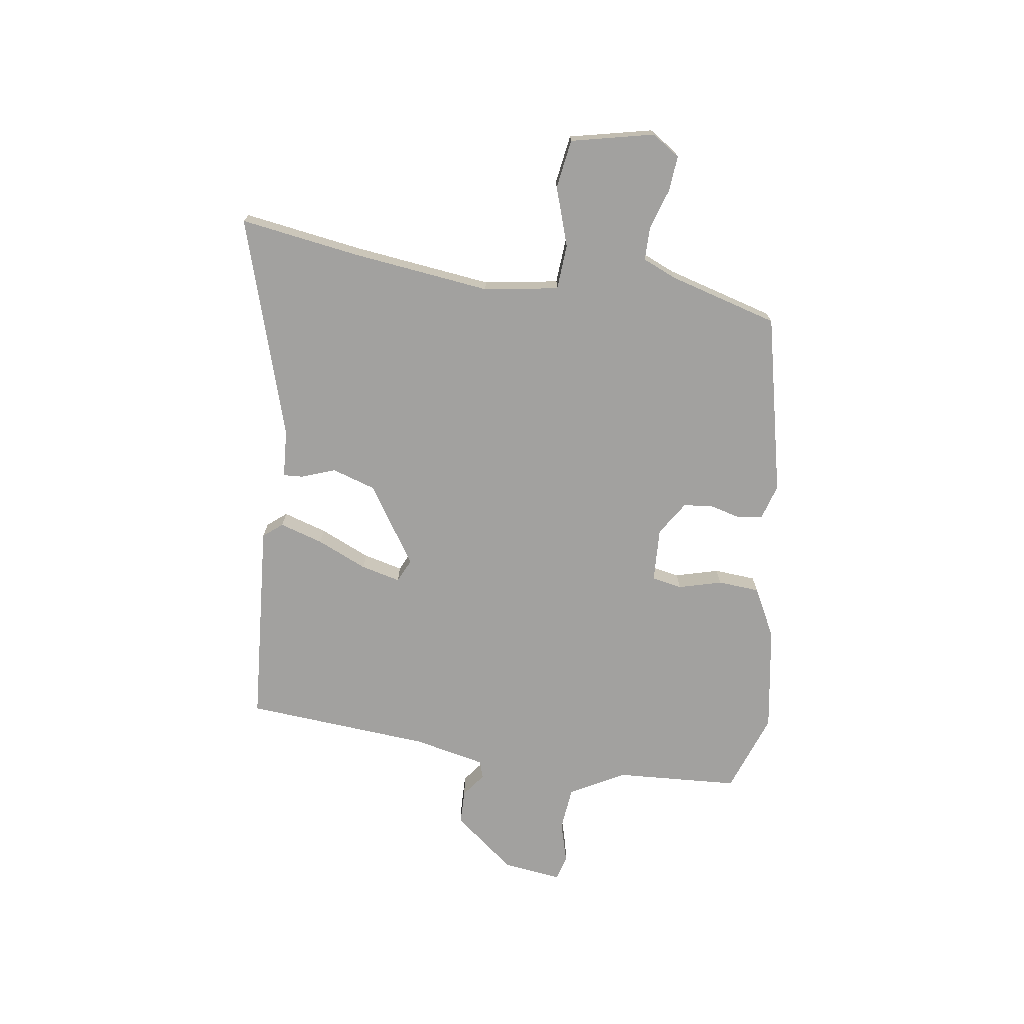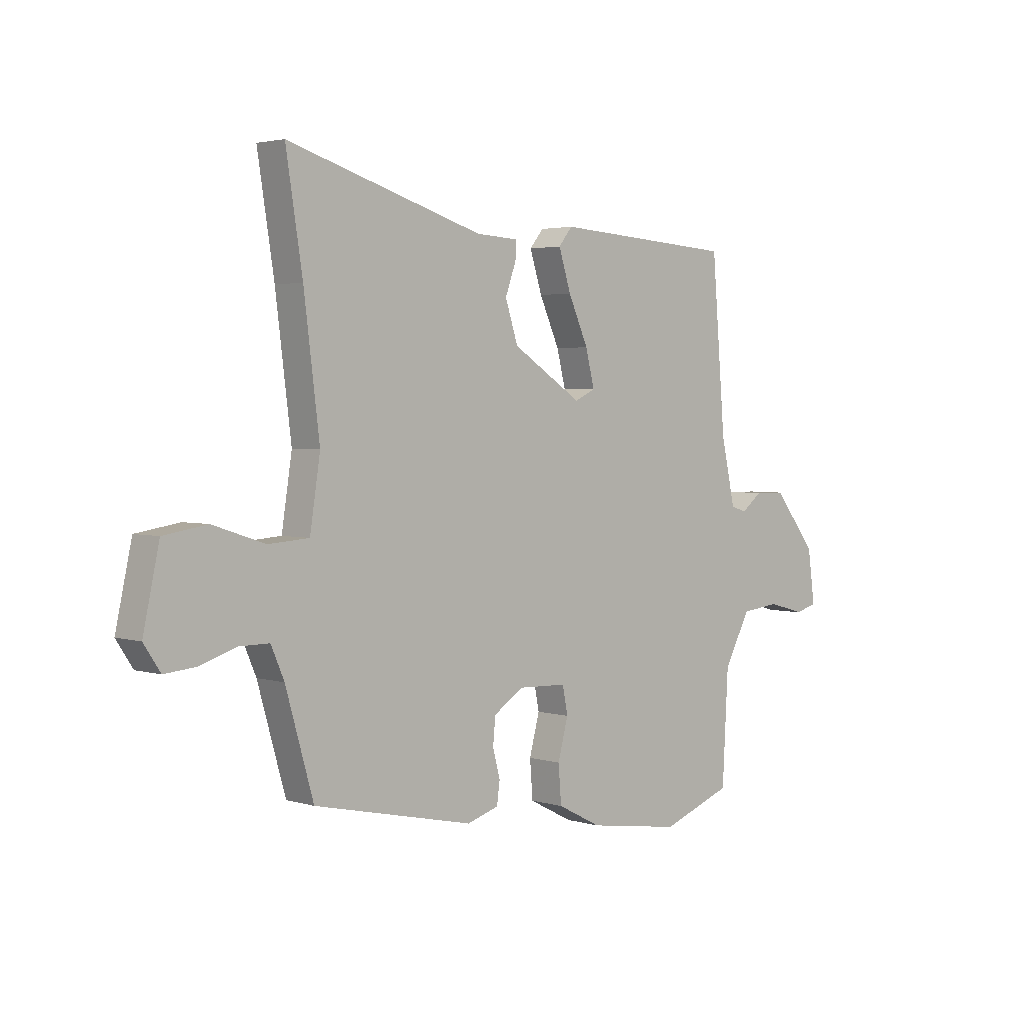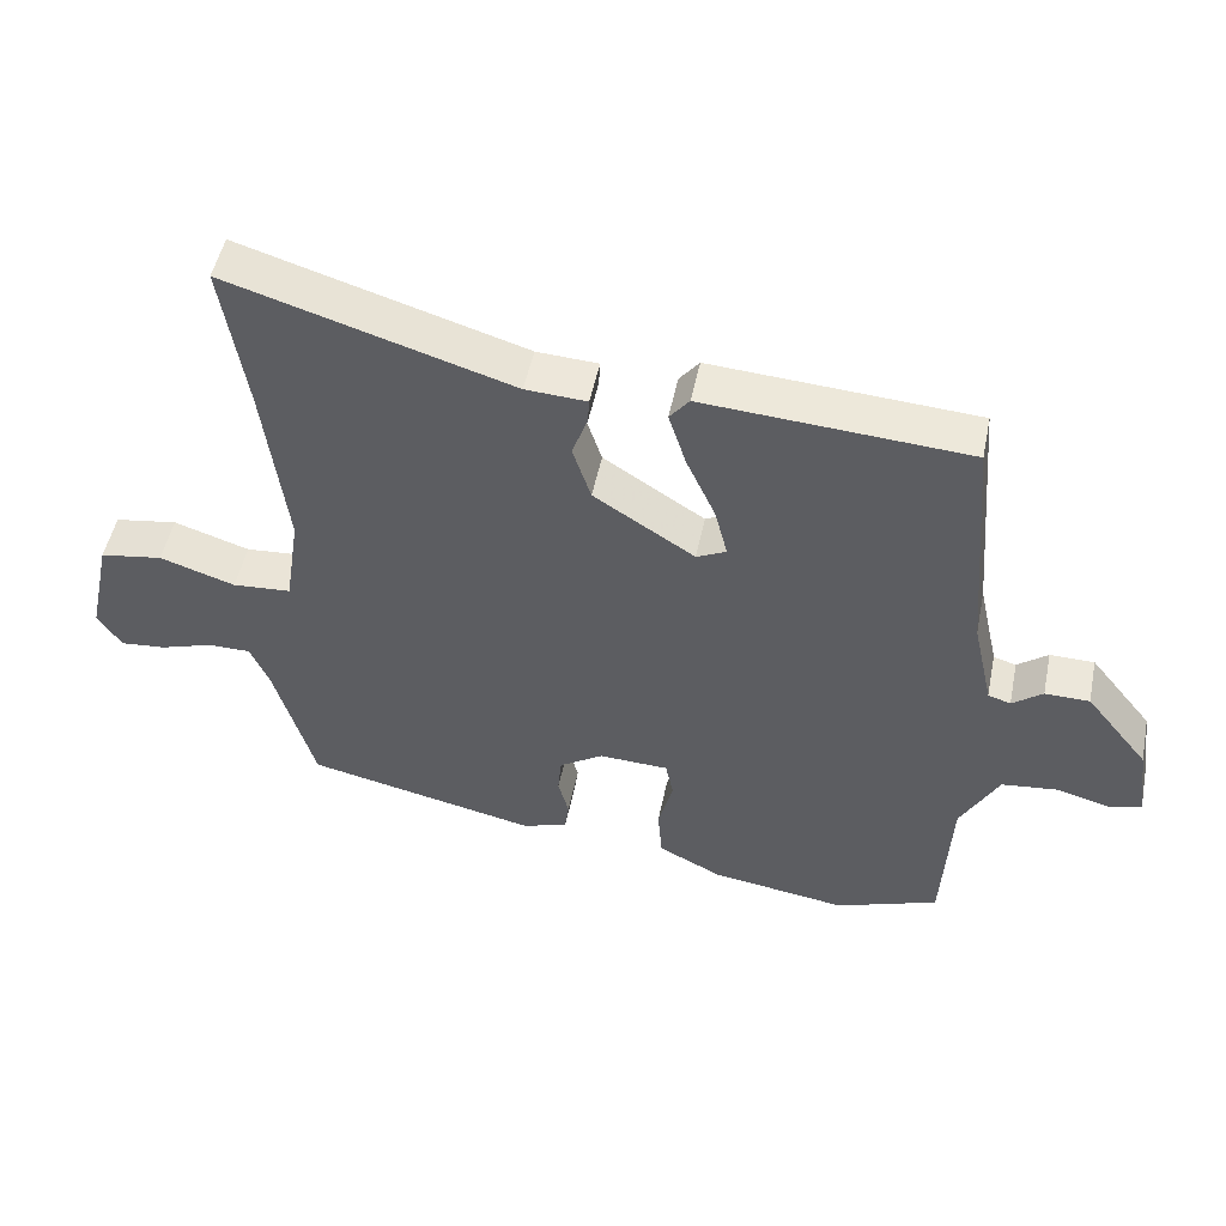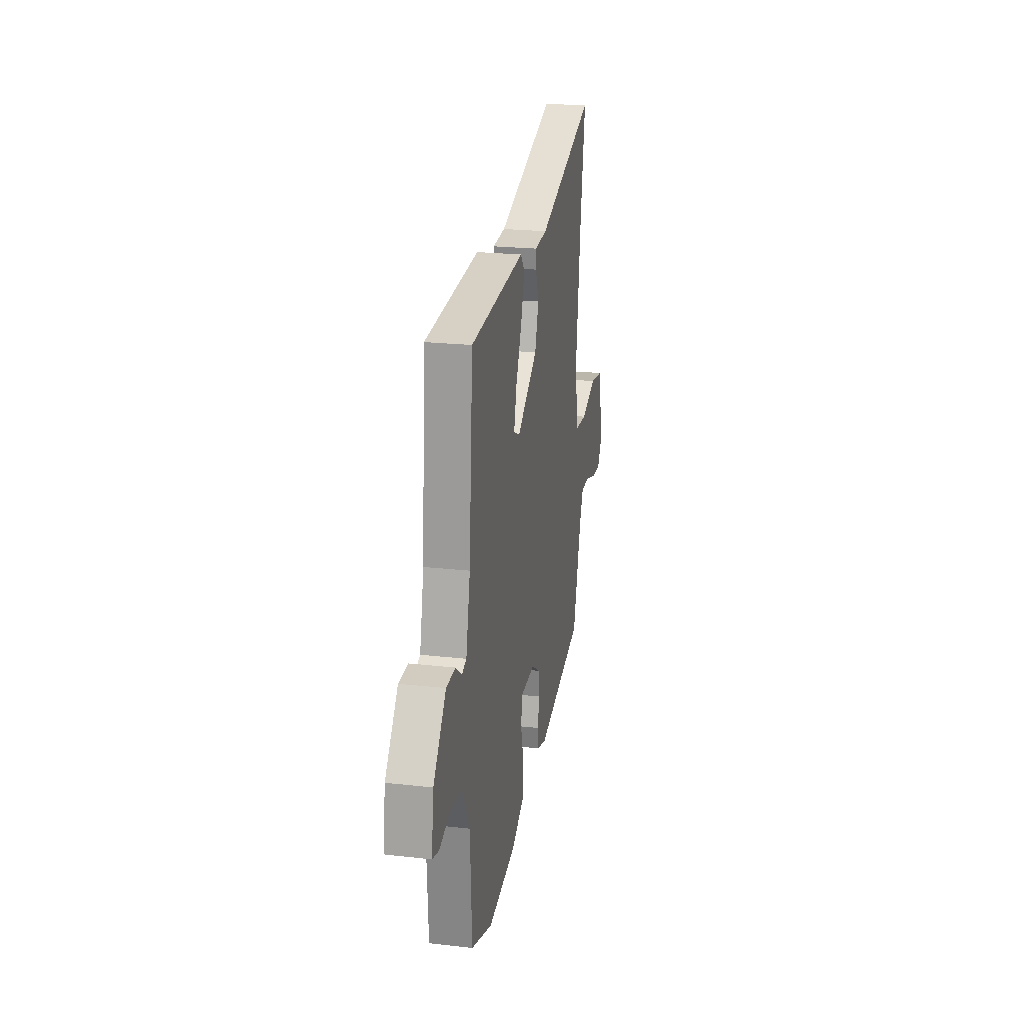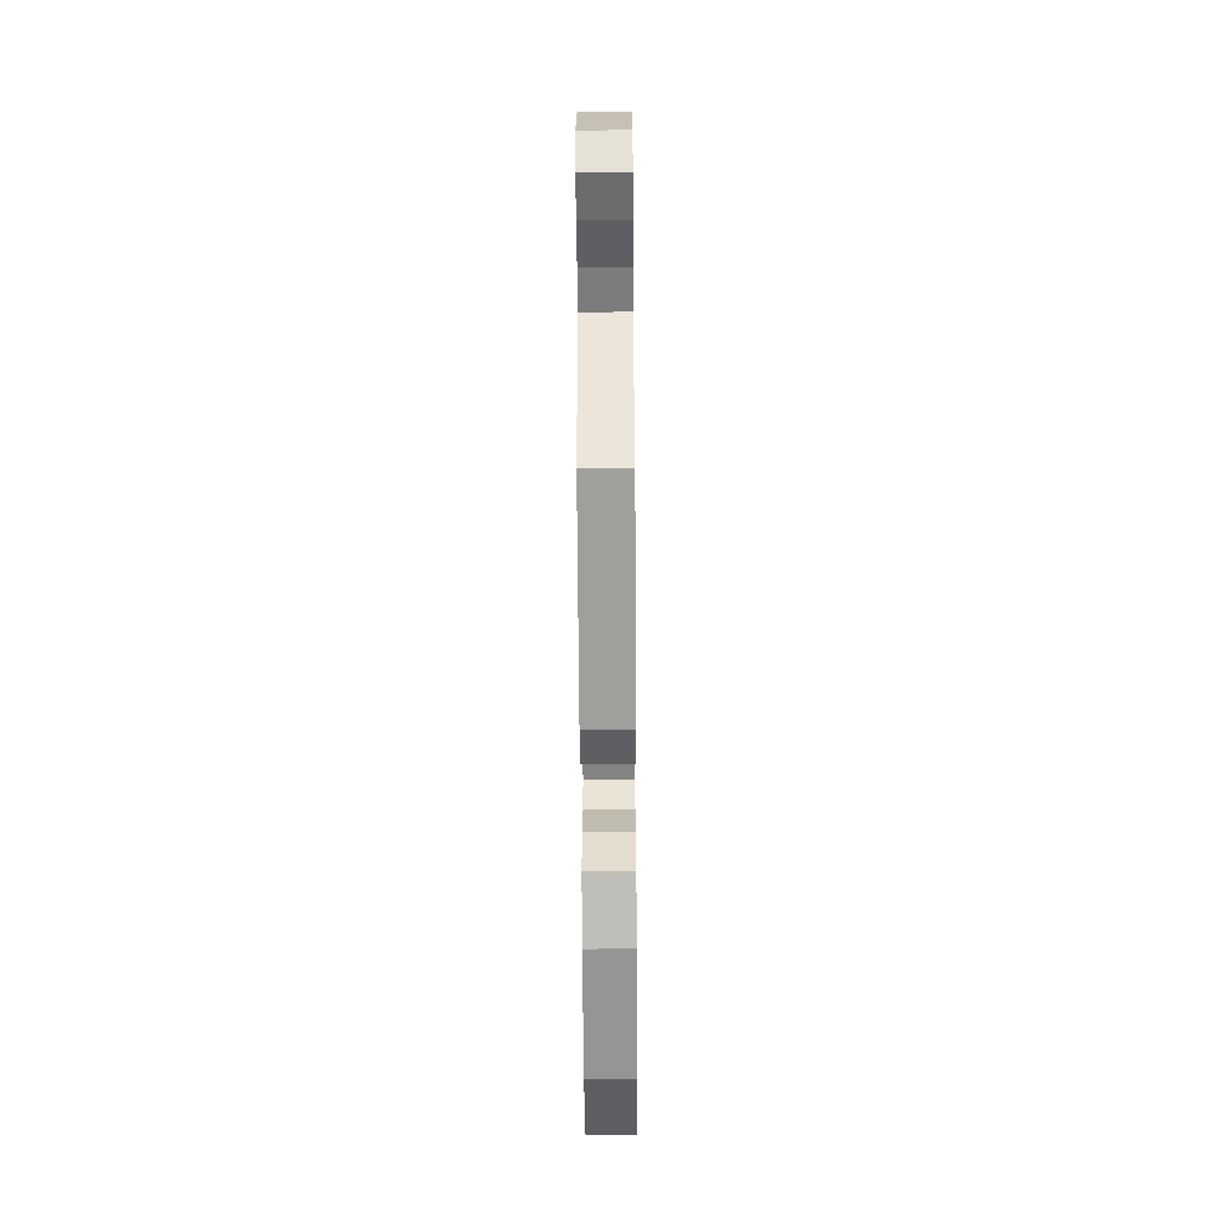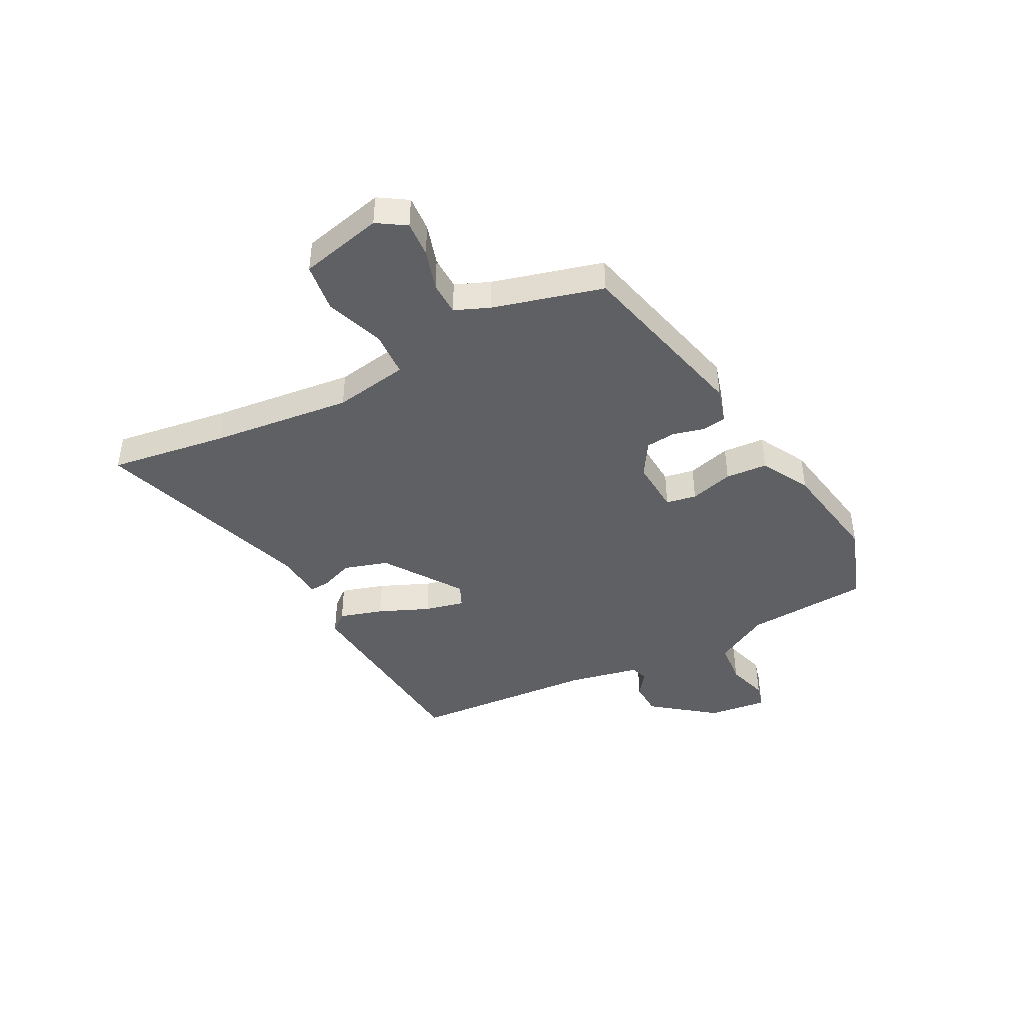
<metadata>
{"format":"obj","ext":"obj","renderer":"f3d","projection":"perspective","resolution":1024,"background":"white","views":[{"elev":-72.2,"azim":82.0,"up":"+Y"},{"elev":3.0,"azim":135.8,"up":"+Z"},{"elev":50.2,"azim":-168.5,"up":"+Z"},{"elev":23.0,"azim":-79.1,"up":"+Z"},{"elev":-58.8,"azim":90.4,"up":"+Z"},{"elev":-42.7,"azim":118.6,"up":"+Y"}]}
</metadata>
<code>
v 0.468 0.07 -0.404
v 0.14 0.07 -0.476
v 0.075 0.07 -0.456
v 0.069 0.07 -0.411
v 0.084 0.07 -0.355
v 0.079 0.07 -0.301
v 0.017 0.07 -0.261
v -0.082 0.07 -0.265
v -0.093 0.07 -0.32
v -0.072 0.07 -0.399
v -0.078 0.07 -0.475
v -0.168 0.07 -0.521
v -0.361 0.07 -0.55
v -0.507 0.07 -0.497
v -0.519 0.07 -0.272
v -0.573 0.07 -0.172
v -0.653 0.07 -0.163
v -0.729 0.07 -0.184
v -0.774 0.07 -0.171
v -0.759 0.07 -0.063
v -0.67 0.07 0.048
v -0.607 0.07 0.049
v -0.564 0.07 0.016
v -0.532 0.07 0.026
v -0.503 0.07 0.156
v -0.475 0.07 0.495
v -0.101 0.07 0.52
v -0.073 0.07 0.485
v -0.098 0.07 0.406
v -0.139 0.07 0.315
v -0.157 0.07 0.243
v -0.115 0.07 0.223
v 0.028 0.07 0.315
v 0.054 0.07 0.395
v 0.032 0.07 0.456
v 0.03 0.07 0.492
v 0.117 0.07 0.497
v 0.519 0.07 0.619
v 0.485 0.07 0.404
v 0.453 0.07 0.149
v 0.474 0.07 0.013
v 0.557 0.07 0.007
v 0.664 0.07 0.042
v 0.753 0.07 0.028
v 0.786 0.07 -0.123
v 0.752 0.07 -0.174
v 0.687 0.07 -0.168
v 0.613 0.07 -0.144
v 0.552 0.07 -0.144
v 0.525 0.07 -0.206
v 0.468 0 -0.404
v 0.14 0 -0.476
v 0.075 0 -0.456
v 0.069 0 -0.411
v 0.084 0 -0.355
v 0.079 0 -0.301
v 0.017 0 -0.261
v -0.082 0 -0.265
v -0.093 0 -0.32
v -0.072 0 -0.399
v -0.078 0 -0.475
v -0.168 0 -0.521
v -0.361 0 -0.55
v -0.507 0 -0.497
v -0.519 0 -0.272
v -0.573 0 -0.172
v -0.653 0 -0.163
v -0.729 0 -0.184
v -0.774 0 -0.171
v -0.759 0 -0.063
v -0.67 0 0.048
v -0.607 0 0.049
v -0.564 0 0.016
v -0.532 0 0.026
v -0.503 0 0.156
v -0.475 0 0.495
v -0.101 0 0.52
v -0.073 0 0.485
v -0.098 0 0.406
v -0.139 0 0.315
v -0.157 0 0.243
v -0.115 0 0.223
v 0.028 0 0.315
v 0.054 0 0.395
v 0.032 0 0.456
v 0.03 0 0.492
v 0.117 0 0.497
v 0.519 0 0.619
v 0.485 0 0.404
v 0.453 0 0.149
v 0.474 0 0.013
v 0.557 0 0.007
v 0.664 0 0.042
v 0.753 0 0.028
v 0.786 0 -0.123
v 0.752 0 -0.174
v 0.687 0 -0.168
v 0.613 0 -0.144
v 0.552 0 -0.144
v 0.525 0 -0.206
f 45 46 47 48
f 45 48 49
f 42 43 44 45
f 41 42 45 49
f 37 38 39
f 37 39 40
f 34 35 36 37
f 33 34 37 40
f 32 33 40 41
f 27 28 29 30
f 25 26 27 30
f 24 25 30 31
f 20 21 22 23
f 20 23 24
f 17 18 19 20
f 16 17 20 24
f 15 16 24 31
f 9 10 11 12
f 8 9 12 13
f 2 3 4 5
f 50 1 2 5
f 50 5 6
f 32 41 49 50
f 32 50 6 7
f 31 32 7 8
f 14 15 31
f 8 13 14 31
f 98 97 96 95
f 99 98 95
f 95 94 93 92
f 99 95 92 91
f 89 88 87
f 90 89 87
f 87 86 85 84
f 90 87 84 83
f 91 90 83 82
f 80 79 78 77
f 80 77 76 75
f 81 80 75 74
f 73 72 71 70
f 74 73 70
f 70 69 68 67
f 74 70 67 66
f 81 74 66 65
f 62 61 60 59
f 63 62 59 58
f 55 54 53 52
f 55 52 51 100
f 56 55 100
f 100 99 91 82
f 57 56 100 82
f 58 57 82 81
f 81 65 64
f 81 64 63 58
f 1 51 52 2
f 2 52 53 3
f 3 53 54 4
f 4 54 55 5
f 5 55 56 6
f 6 56 57 7
f 7 57 58 8
f 8 58 59 9
f 9 59 60 10
f 10 60 61 11
f 11 61 62 12
f 12 62 63 13
f 13 63 64 14
f 14 64 65 15
f 15 65 66 16
f 16 66 67 17
f 17 67 68 18
f 18 68 69 19
f 19 69 70 20
f 20 70 71 21
f 21 71 72 22
f 22 72 73 23
f 23 73 74 24
f 24 74 75 25
f 25 75 76 26
f 26 76 77 27
f 27 77 78 28
f 28 78 79 29
f 29 79 80 30
f 30 80 81 31
f 31 81 82 32
f 32 82 83 33
f 33 83 84 34
f 34 84 85 35
f 35 85 86 36
f 36 86 87 37
f 37 87 88 38
f 38 88 89 39
f 39 89 90 40
f 40 90 91 41
f 41 91 92 42
f 42 92 93 43
f 43 93 94 44
f 44 94 95 45
f 45 95 96 46
f 46 96 97 47
f 47 97 98 48
f 48 98 99 49
f 49 99 100 50
f 50 100 51 1

</code>
